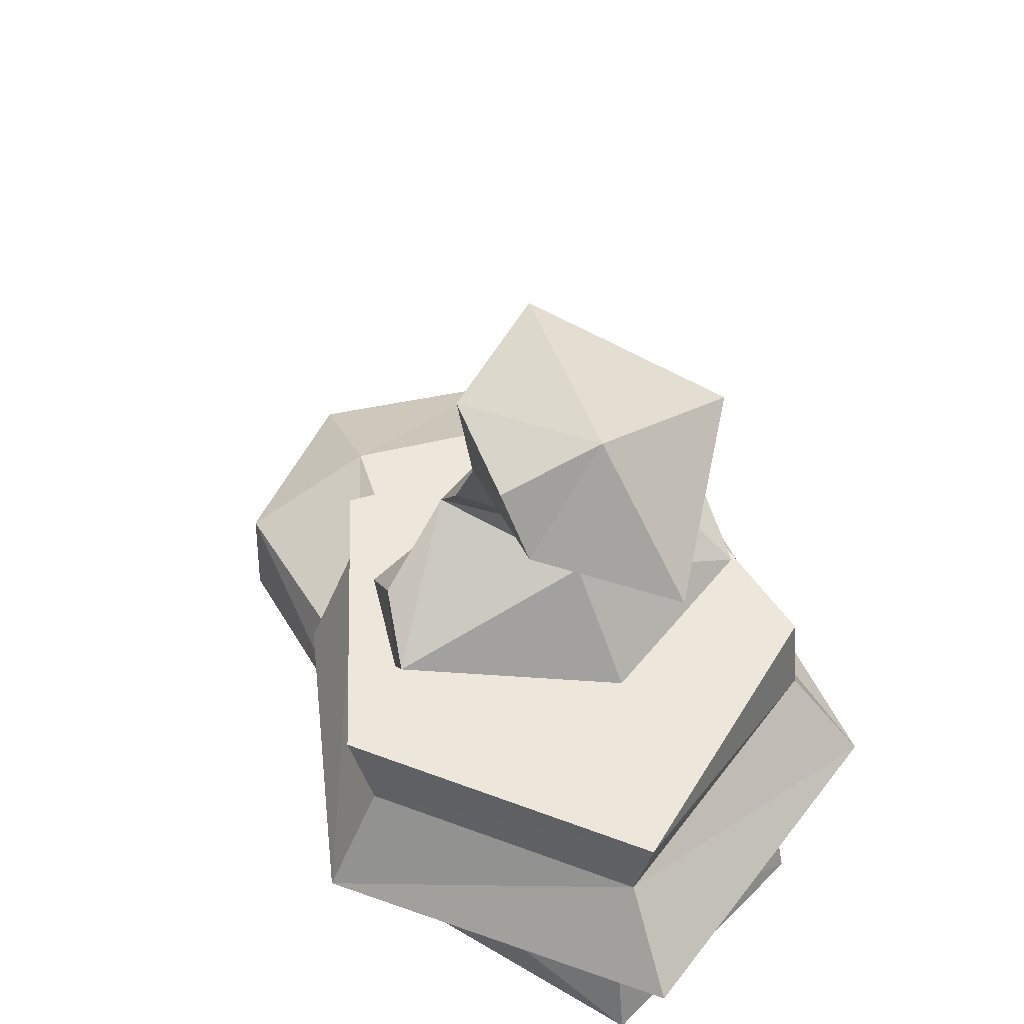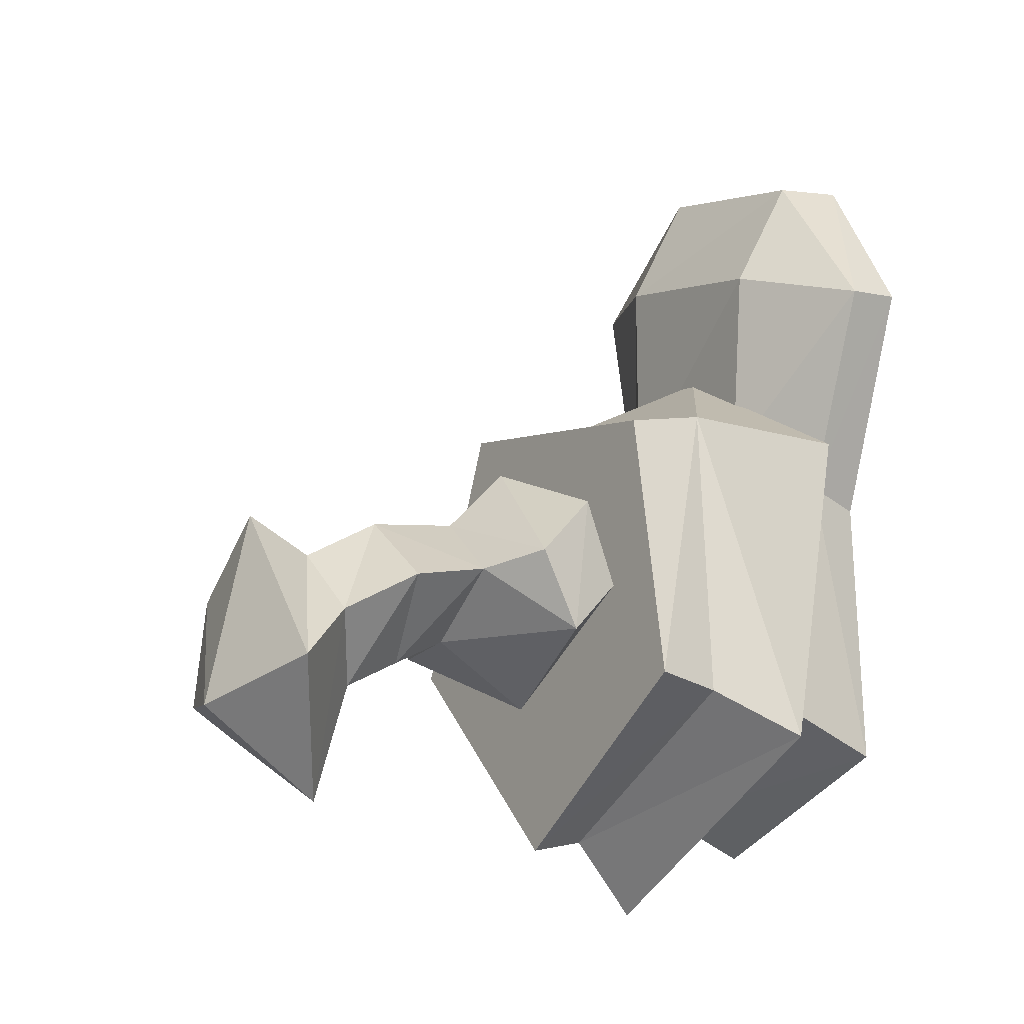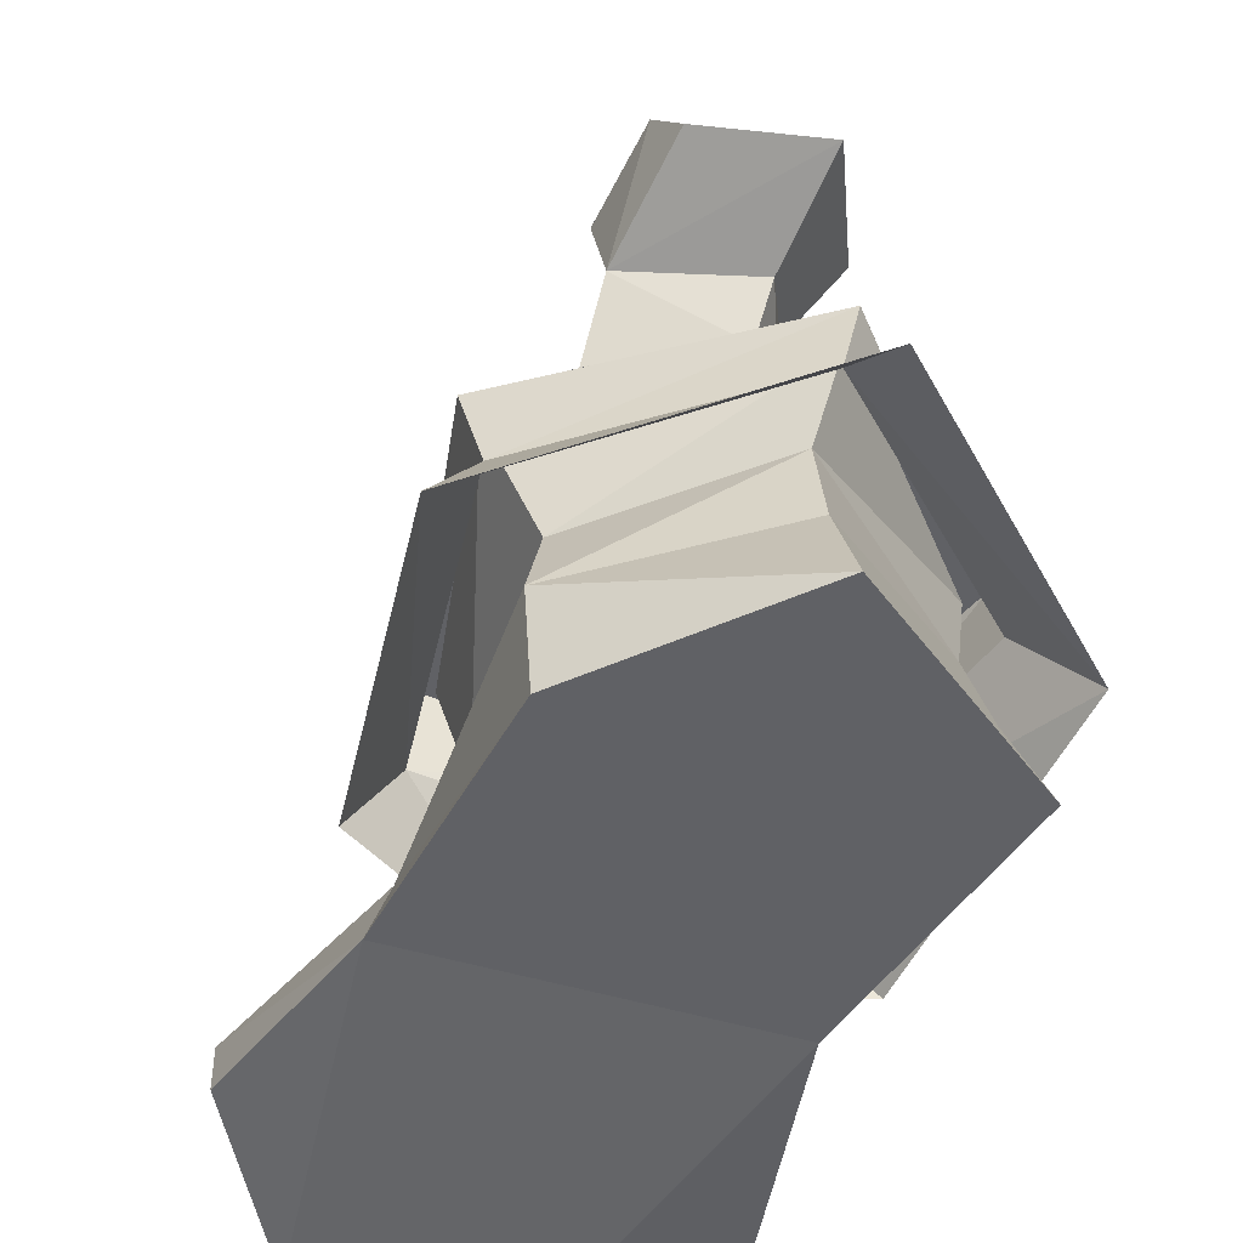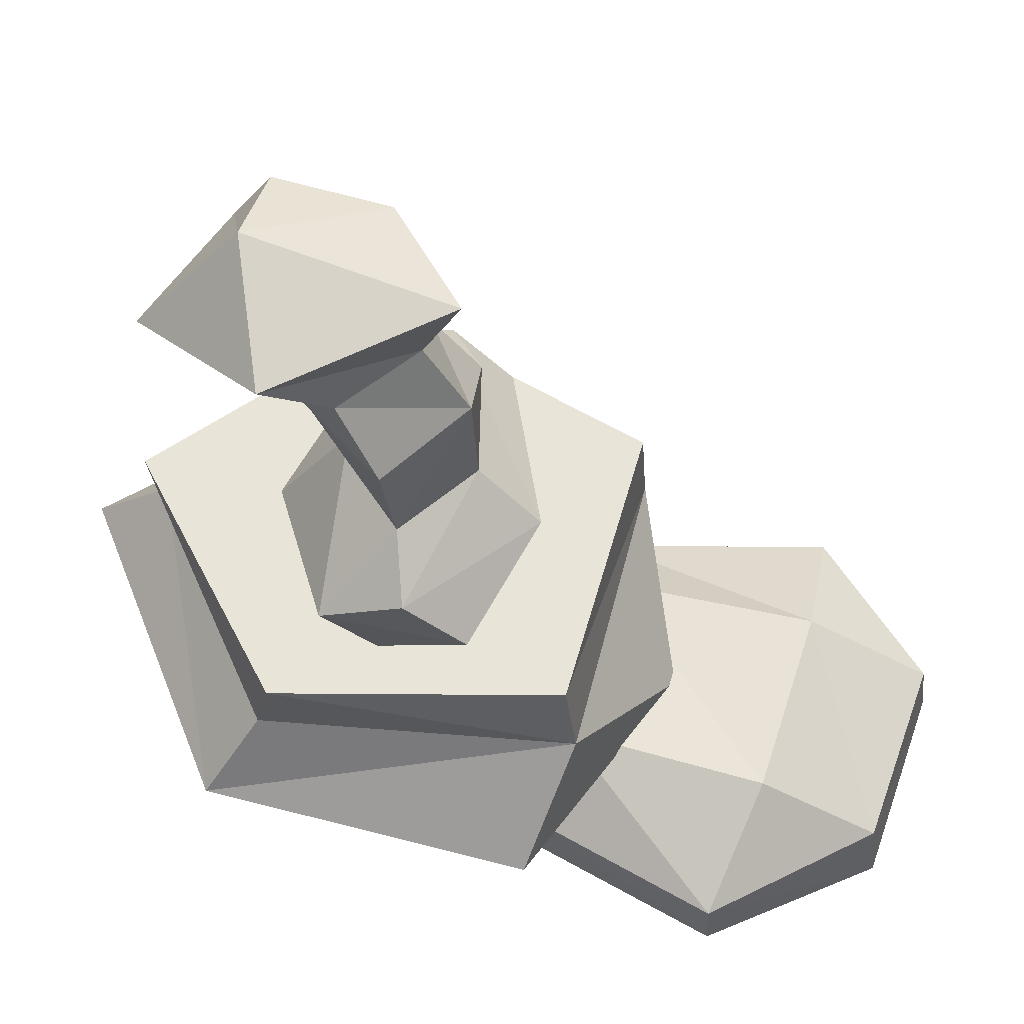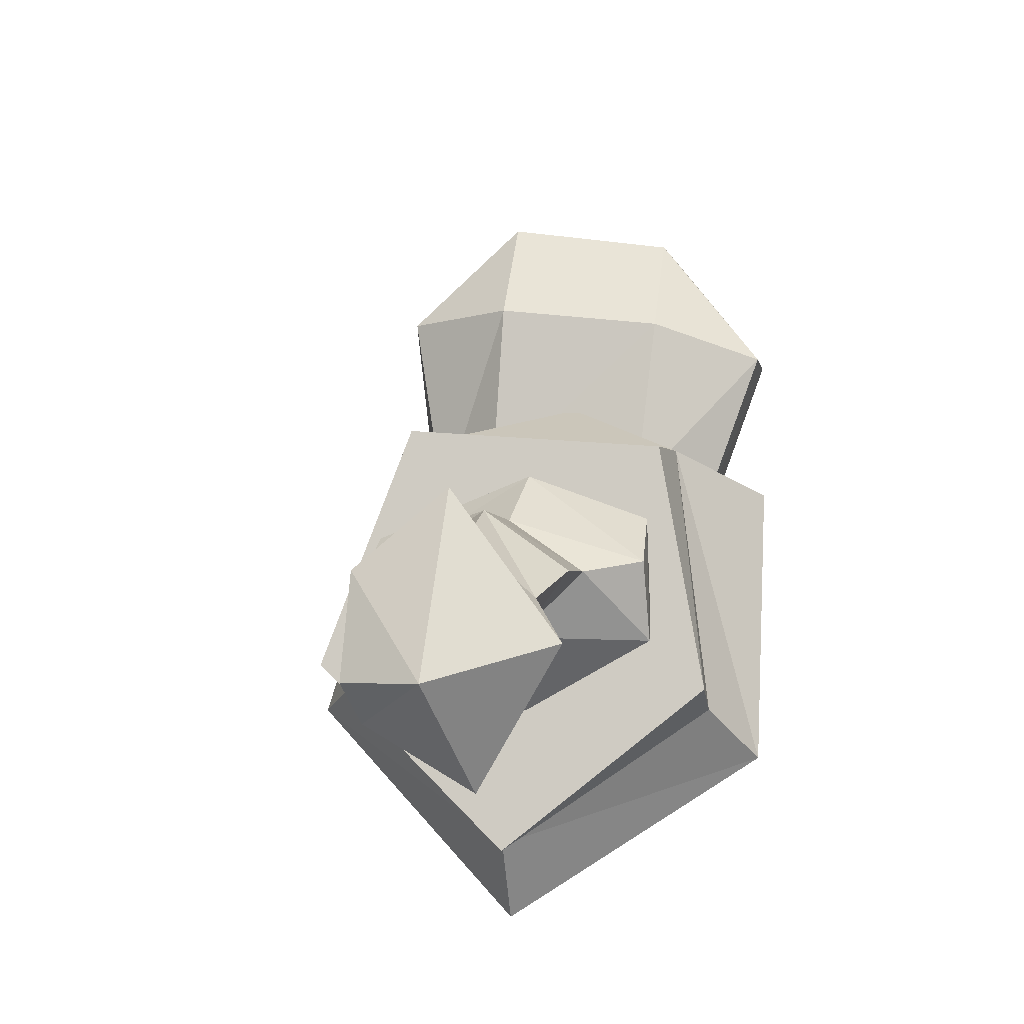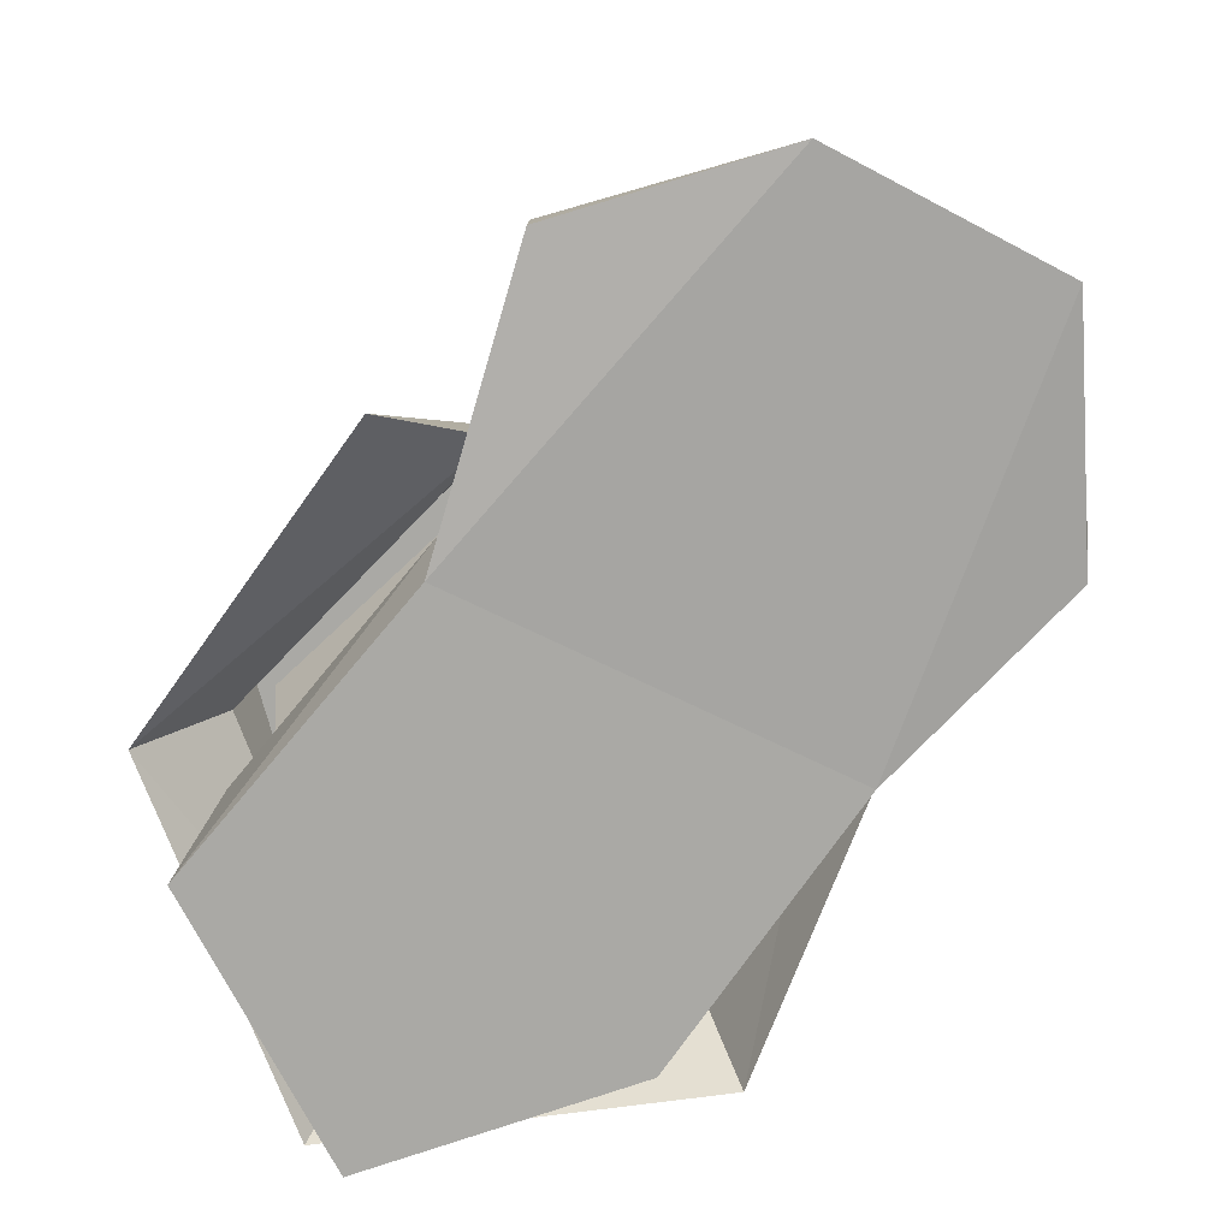
<metadata>
{"format":"obj","ext":"obj","renderer":"f3d","projection":"perspective","resolution":1024,"background":"white","views":[{"elev":50.7,"azim":157.2,"up":"+Y"},{"elev":-11.8,"azim":-125.7,"up":"+Z"},{"elev":-49.7,"azim":149.9,"up":"+Y"},{"elev":60.3,"azim":-80.1,"up":"+Y"},{"elev":-11.9,"azim":-169.8,"up":"+Z"},{"elev":-75.4,"azim":-37.3,"up":"+Y"}]}
</metadata>
<code>
v 0.01262 0.1135 -0.1486
v 0.1087 0.1205 -0.06433
v 0.1054 0.06657 -0.02179
v 0.02645 0.05289 -0.1217
v 0.01265 -0.03338 -0.1829
v 0.1797 -0.009262 -0.1165
v 0.02229 0.1332 -0.01463
v -0.05729 0.1345 -0.07461
v -0.05977 0.06232 -0.06266
v 0.0134 0.0515 -0.008028
v -0.1144 0.03068 -0.04872
v 0.003107 -0.002108 0.04714
v -0.1122 -0.02193 0.003955
v 0.1681 0.02015 -0.05833
v 0.1619 -0.03223 -0.004693
v -0.1152 -0.005234 -0.1207
v -0.1102 -0.054 -0.07404
v 0.1712 -0.06108 -0.07593
v 0.1092 0.1939 -0.1037
v 0.008602 0.1692 -0.1747
v -0.03791 0.2015 -0.1109
v 0.02373 0.2063 -0.05293
v 0.01652 0.1987 -0.283
v 0.1132 0.2268 -0.2229
v -0.07044 0.2587 -0.1609
v 0.02811 0.2657 -0.0213
v 0.1163 0.2614 -0.09162
v 0.04644 0.2981 -0.198
v 0.123 0.2693 -0.1918
v 0.01751 -0.07835 -0.1359
v 0.003479 -0.009714 -0.1157
v 0.1244 -0.03202 -0.05684
v 0.09336 -0.08359 -0.08399
v -0.07927 -0.0315 -0.05622
v -0.04915 -0.08393 -0.08384
v 0.02164 -0.09991 -0.031
v 0.02543 -0.04593 0.03021
v 0.0277 0.01413 -0.03615
v 0.1798 -0.3516 -0.1411
v -0.1424 -0.3516 -0.2238
v 0.06147 -0.3516 -0.3176
v -0.1404 -0.2523 -0.183
v -0.07568 -0.2413 0.08727
v -0.1011 -0.1815 0.06727
v -0.1235 -0.175 -0.1679
v 0.1529 -0.296 0.0921
v 0.1884 -0.2608 -0.1449
v 0.08652 -0.247 0.1046
v 0.05337 -0.2516 -0.2785
v -0.1096 -0.3621 0.3852
v -0.1047 -0.2924 0.3773
v -0.2087 -0.2906 0.2383
v -0.2108 -0.3416 0.2409
v 0.06935 -0.3621 0.4155
v 0.06542 -0.2931 0.4073
v 0.1923 -0.3492 0.2739
v 0.1837 -0.2895 0.298
v -0.09923 -0.2338 0.2692
v -0.1305 -0.3516 0.03079
v 0.1709 -0.3516 0.09355
v -0.1361 -0.2965 0.04758
v 0.05537 -0.1761 -0.269
v 0.1691 -0.1867 -0.1308
v 0.07156 -0.2336 0.2937
v 0.1071 -0.186 0.08107
v -0.1052 -0.08958 0.07234
v -0.1432 -0.08958 -0.1553
v 0.04339 -0.08975 -0.298
v 0.2153 -0.08958 -0.124
v 0.1303 -0.08958 0.09754
v 0.2334 -0.07355 -0.1264
v 0.04413 -0.07374 -0.318
v -0.1613 -0.07355 -0.1608
v 0.1398 -0.07355 0.1175
v -0.1195 -0.07355 0.08976
v -0.1295 -0.146 0.1016
v -0.1602 -0.1343 -0.174
v -0.2046 -0.204 -0.2172
v -0.2151 -0.2415 0.07083
v 0.0546 -0.1366 -0.3076
v 0.05724 -0.2002 -0.3793
v 0.2169 -0.1454 -0.1369
v 0.1369 -0.1487 0.1232
v -0.006638 -0.2468 0.1769
v 0.2665 -0.2283 -0.1545
v 0.1873 -0.2418 0.1114
f 1 2 3
f 3 4 1
f 5 4 6
f 7 8 9
f 9 10 7
f 11 10 9
f 12 11 13
f 11 12 10
f 3 2 7
f 7 10 3
f 10 14 3
f 12 14 10
f 14 12 15
f 1 4 9
f 9 8 1
f 5 16 4
f 5 17 16
f 5 6 18
f 12 5 18
f 5 12 17
f 19 2 1
f 1 20 19
f 21 8 7
f 7 22 21
f 22 7 2
f 2 19 22
f 20 1 8
f 8 21 20
f 18 14 15
f 14 18 6
f 13 16 17
f 16 13 11
f 12 18 15
f 17 12 13
f 23 24 19
f 19 20 23
f 25 21 22
f 22 26 25
f 26 22 19
f 19 27 26
f 23 20 21
f 21 25 23
f 26 27 28
f 25 28 23
f 28 29 24
f 30 31 32
f 32 33 30
f 34 35 36
f 36 37 34
f 33 32 37
f 37 36 33
f 30 35 34
f 34 31 30
f 37 38 34
f 34 38 31
f 31 38 32
f 32 38 37
f 6 3 14
f 3 6 4
f 9 16 11
f 16 9 4
f 26 28 25
f 23 28 24
f 27 29 28
f 39 40 41
f 42 43 44
f 44 45 42
f 46 47 48
f 41 49 47
f 47 39 41
f 40 42 49
f 49 41 40
f 50 51 52
f 52 53 50
f 54 55 51
f 51 50 54
f 56 57 55
f 55 54 56
f 58 52 51
f 39 59 40
f 59 39 60
f 42 61 43
f 60 50 59
f 50 60 54
f 47 49 62
f 62 63 47
f 45 62 49
f 49 42 45
f 39 47 46
f 46 60 39
f 51 55 64
f 64 58 51
f 57 64 55
f 44 48 65
f 48 44 43
f 66 67 45
f 45 44 66
f 67 68 62
f 62 45 67
f 46 48 64
f 64 57 46
f 60 46 57
f 57 56 60
f 61 59 53
f 53 52 61
f 43 61 52
f 52 58 43
f 48 43 58
f 58 64 48
f 63 62 68
f 68 69 63
f 69 65 63
f 65 69 70
f 40 59 61
f 61 42 40
f 66 65 70
f 65 66 44
f 63 65 48
f 48 47 63
f 59 50 53
f 54 60 56
f 71 72 73
f 73 74 71
f 73 75 74
f 76 77 78
f 78 79 76
f 78 77 80
f 80 81 78
f 82 80 72
f 72 71 82
f 74 83 82
f 82 71 74
f 76 84 83
f 76 75 73
f 73 77 76
f 77 73 72
f 72 80 77
f 85 81 80
f 80 82 85
f 83 86 85
f 85 82 83
f 83 74 75
f 75 76 83
f 84 76 79
f 83 84 86
f 29 19 24
f 29 27 19

</code>
